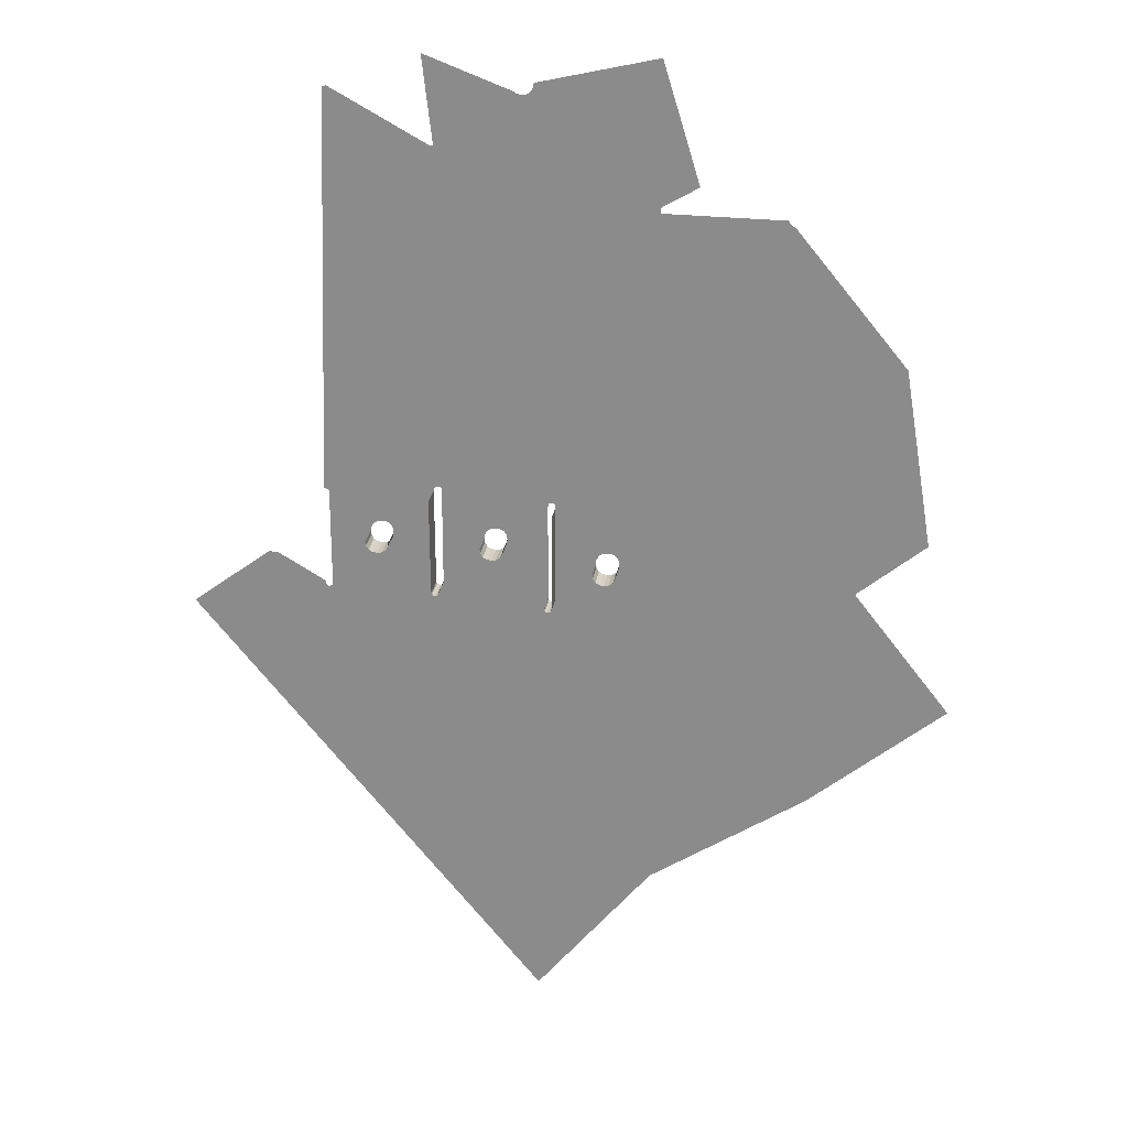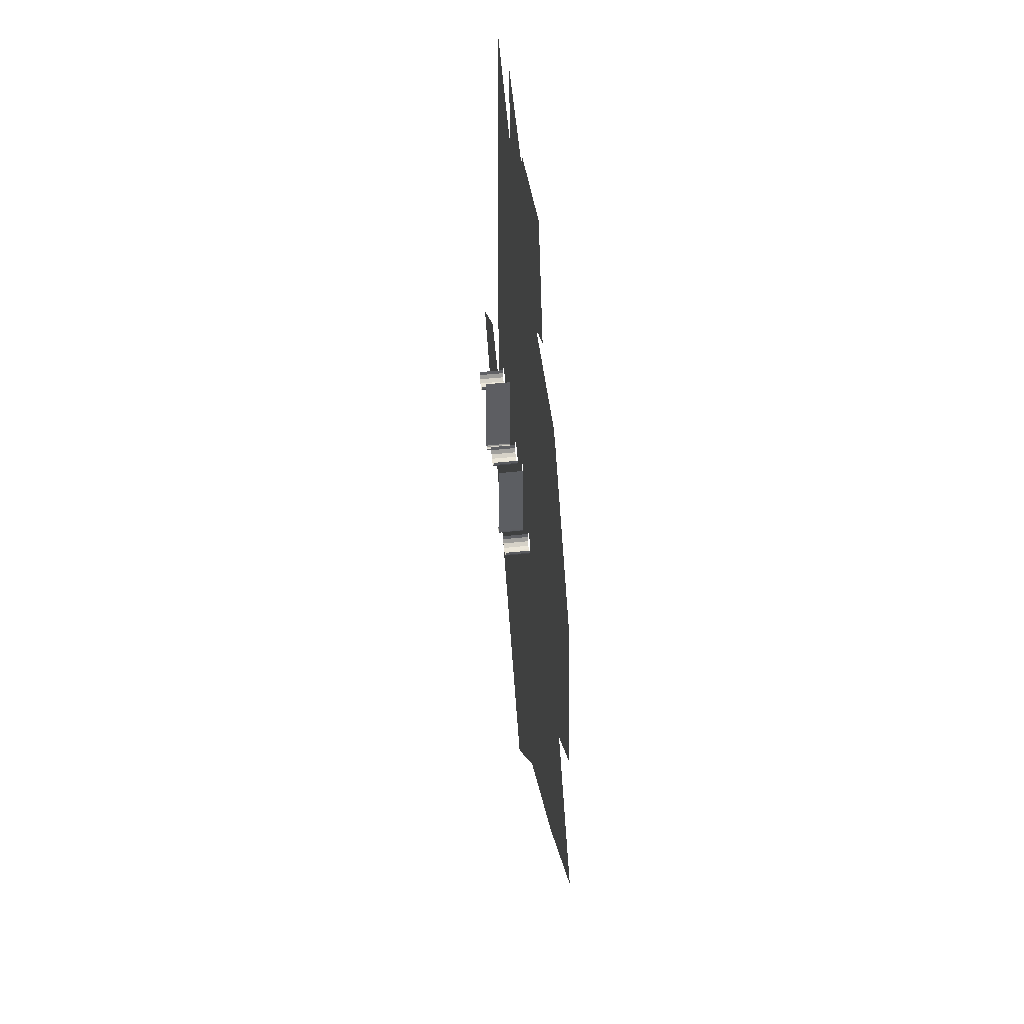
<metadata>
{"format":"obj","ext":"obj","renderer":"f3d","projection":"perspective","resolution":1024,"background":"white","views":[{"elev":24.5,"azim":8.5,"up":"+Y"},{"elev":49.6,"azim":83.1,"up":"+Y"}]}
</metadata>
<code>
o LM_GI_GI7_Playfield
v 423.5 514.5 -0
v 440.1 512.4 -0
v 441.3 512.5 -0
v 444.5 422 -0
v 482.9 461.2 -0
v 444.6 488.9 -0
v 546.3 409.4 -0
v 546.3 409.4 23.88
v 545.6 408.1 -0
v 546.5 441.2 -0
v 546.5 441.2 23.88
v 546.5 412.5 -0
v 546.6 498.6 -0
v 546.6 498.6 23.88
v 546.5 441.2 -0
v 545.6 408.1 -0
v 545.6 408.1 23.88
v 544.4 407.4 -0
v 444.3 418.8 -0
v 444.3 418.8 23.88
v 443.6 417.6 -0
v 443.6 417.6 -0
v 443.6 417.6 23.88
v 442.4 416.9 -0
v 439.9 416.9 -0
v 439.9 416.9 23.88
v 438.7 417.6 -0
v 442.4 416.9 -0
v 442.4 416.9 23.88
v 441.2 416.7 -0
v 438.7 417.6 -0
v 438.7 417.6 23.88
v 438 418.8 -0
v 543.1 407.3 -0
v 543.1 407.3 23.88
v 541.9 407.4 -0
v 541.9 407.4 -0
v 541.9 407.4 23.88
v 540.7 408.1 -0
v 540 409.4 -0
v 540 409.4 23.88
v 539.8 410.6 -0
v 546.5 410.6 -0
v 546.5 410.6 23.88
v 546.3 409.4 -0
v 437.9 420 -0
v 437.9 420 23.88
v 437.8 421.9 -0
v 441.2 416.7 -0
v 441.2 416.7 23.88
v 439.9 416.9 -0
v 437.8 421.9 -0
v 437.8 421.9 23.88
v 437.3 508.3 -0
v 546.5 412.5 -0
v 546.5 412.5 23.88
v 546.5 410.6 -0
v 544.4 407.4 -0
v 544.4 407.4 23.88
v 543.1 407.3 -0
v 540.7 408.1 -0
v 540.7 408.1 23.88
v 540 409.4 -0
v 444.5 420 -0
v 444.5 420 23.88
v 444.3 418.8 -0
v 438 418.8 -0
v 438 418.8 23.88
v 437.9 420 -0
v 492.8 454.6 -0
v 492.8 454.6 23.85
v 488.9 455.2 -0
v 482.9 461.2 -0
v 482.9 461.2 23.85
v 482.3 465.1 -0
v 399.5 461.9 -0
v 399.5 461.9 23.85
v 397.3 458.1 -0
v 400 465.8 -0
v 400 465.8 23.85
v 399.5 461.9 -0
v 381.9 458.1 -0
v 381.9 458.1 23.85
v 379.7 461.9 -0
v 379.7 461.9 -0
v 379.7 461.9 23.85
v 379.1 465.8 -0
v 393.4 455.9 -0
v 393.4 455.9 23.85
v 389.6 455.3 -0
v 500.5 457.4 -0
v 500.5 457.4 23.85
v 496.6 455.2 -0
v 603.1 443.2 -0.0001
v 603.1 443.2 23.85
v 600.9 439.4 -0.0001
v 600.9 439.4 -0.0001
v 600.9 439.4 23.85
v 597 437.2 -0.0001
v 585.5 439.4 -0.0001
v 585.5 439.4 23.85
v 583.3 443.2 -0.0001
v 597 437.2 -0.0001
v 597 437.2 23.85
v 593.2 436.6 -0.0001
v 589.4 437.2 -0.0001
v 589.4 437.2 23.85
v 585.5 439.4 -0.0001
v 583.3 443.2 -0.0001
v 583.3 443.2 23.85
v 582.8 447.1 -0.0001
v 593.2 436.6 -0.0001
v 593.2 436.6 23.85
v 589.4 437.2 -0.0001
v 385.7 455.9 -0
v 385.7 455.9 23.85
v 381.9 458.1 -0
v 496.6 455.2 -0
v 496.6 455.2 23.85
v 492.8 454.6 -0
v 488.9 455.2 -0
v 488.9 455.2 23.85
v 485.1 457.4 -0
v 603.7 447.1 -0.0001
v 603.7 447.1 23.85
v 603.1 443.2 -0.0001
v 502.7 461.2 -0
v 502.7 461.2 23.85
v 500.5 457.4 -0
v 389.6 455.3 -0
v 389.6 455.3 23.85
v 385.7 455.9 -0
v 485.1 457.4 -0
v 485.1 457.4 23.85
v 482.9 461.2 -0
v 503.2 465.1 -0
v 503.2 465.1 23.85
v 502.7 461.2 -0
v 397.3 458.1 -0
v 397.3 458.1 23.85
v 393.4 455.9 -0
v 529.4 771.8 -0
v 511.4 868.9 -0
v 434.9 897.8 -0
v 515.2 866.7 -0
v 519 866.2 -0
v 529.4 771.8 -0
v 443.6 821 -0
v 441.8 819.9 -0
v 441.8 819.9 -0
v 439.9 819.7 -0
v 529.2 876.4 -0
v 528.6 872.6 -0
v 526.5 868.9 -0
v 522.7 866.7 -0
v 386.9 691 -0
v 350.4 867.6 -0
v 338.9 504.4 -0
v 344.6 686 -0
v 344 685.9 -0
v 635.8 770.3 -5e-05
v 636.9 768.4 -5e-05
v 742.1 768.8 -0.0001
v 537.6 637 -0
v 636.9 768.4 -5e-05
v 529.4 771.8 -0
v 545.7 502.2 -0
v 646.9 632.5 -5e-05
v 645 633.6 -5e-05
v 485.3 642.1 -0
v 442.5 512.4 -0
v 535.7 637.3 -0
v 486 642.1 -0
v 338.7 408.6 -0
v 317.6 385.9 -0
v 340 408.7 -0
v 284.2 439.6 -0
v 211.8 385.9 -0
v 337.5 408.7 -0
v 336.3 409.4 -0
v 335.6 410.6 -0
v 317.6 385.9 -0
v 336.3 409.4 -0
v 335.4 411.9 -0
v 335.6 410.6 -0
v 287.7 439.1 -0
v 291.2 439.6 -0
v 335.4 413.7 -0
v 725.1 543.2 -0.0001
v 847.1 643.1 -0.0001
v 725.4 545.1 -0.0001
v 542 502.9 -0
v 543.3 503.1 -0
v 725.1 547 -0.0001
v 603.1 450.9 -0.0001
v 725.4 545.1 -0.0001
v 724 549 -0.0001
v 600.9 454.8 -0.0001
v 725.1 547 -0.0001
v 536.9 637.3 -0
v 536.3 637.4 -0
v 340.1 504.2 -0
v 724 549 -0.0001
v 722.1 550.1 -0.0001
v 600.9 454.8 -0.0001
v 722.1 550.1 -0.0001
v 696.4 572.7 -5e-05
v 597.1 457 -0.0001
v 545.7 502.2 -0
v 696.4 572.7 -5e-05
v 646.9 632.5 -5e-05
v 476.5 643.1 -0
v 423.5 514.5 -0
v 340.1 504.2 -0
v 341.3 503.5 -0
v 546.4 501 -0
v 593.2 457.5 -0.0001
v 597.1 457 -0.0001
v 546.6 498.6 -0
v 593.2 457.5 -0.0001
v 546.4 501 -0
v 546.6 498.6 -0
v 589.4 457 -0.0001
v 593.2 457.5 -0.0001
v 341.3 503.5 -0
v 342 502.3 -0
v 385.7 475.7 -0
v 342 502.3 -0
v 342.2 499.9 -0
v 546.6 498.6 -0
v 585.5 454.8 -0.0001
v 589.4 457 -0.0001
v 546.5 441.2 -0
v 582.8 447.1 -0.0001
v 583.3 450.9 -0.0001
v 546.5 441.2 -0
v 583.3 450.9 -0.0001
v 585.5 454.8 -0.0001
v 546.6 498.6 -0
v 546.5 441.2 -0
v 585.5 454.8 -0.0001
v 342.1 413.8 -0
v 342 411.9 -0
v 389.6 455.3 -0
v 385.7 455.9 -0
v 545.7 502.2 -0
v 546.4 501 -0
v 597.1 457 -0.0001
v 381.9 458.1 -0
v 379.7 461.9 -0
v 537.6 637 -0
v 342.2 499.9 -0
v 379.1 465.8 -0
v 379.1 465.8 -0
v 379.7 469.6 -0
v 379.7 469.6 -0
v 381.9 473.5 -0
v 443.7 511.7 -0
v 540.8 502.2 -0
v 542 502.9 -0
v 385.7 475.7 -0
v 389.6 476.2 -0
v 529.4 385.9 -0
v 541.9 407.4 -0
v 540.7 408.1 -0
v 539.8 412.4 -0
v 500.5 457.4 -0
v 529.4 385.9 -0
v 502.7 461.2 -0
v 539.8 410.6 -0
v 539.8 499 -0
v 503.2 465.1 -0
v 540.7 408.1 -0
v 540 409.4 -0
v 502.7 468.9 -0
v 539.8 499 -0
v 500.5 472.8 -0
v 502.7 468.9 -0
v 496.6 475 -0
v 500.5 472.8 -0
v 540.1 501 -0
v 492.8 475.5 -0
v 540.8 502.2 -0
v 444.4 510.4 -0
v 488.9 475 -0
v 393.4 475.7 -0
v 443.7 511.7 -0
v 444.6 508.1 -0
v 485.1 472.8 -0
v 400 465.8 -0
v 399.5 461.9 -0
v 437.8 421.9 -0
v 437.3 508.3 -0
v 438.1 510.4 -0
v 399.5 469.6 -0
v 400 465.8 -0
v 397.3 473.5 -0
v 399.5 469.6 -0
v 438.8 511.7 -0
v 482.3 465.1 -0
v 482.9 468.9 -0
v 485.1 472.8 -0
v 444.6 488.9 -0
v 482.9 468.9 -0
v 444.6 508.1 -0
v 635.3 900.4 -0.0001
v 529.2 876.4 -0
v 529.4 771.8 -0
v 600.9 439.4 -0.0001
v 618.1 284 -0.0001
v 619.2 285.9 -0.0001
v 529.4 385.9 -0
v 529.4 192.9 -0
v 582.4 257.3 -5e-05
v 616.2 282.9 -0.0001
v 635.3 128.6 -0.0001
v 582.4 257.3 -5e-05
v 635.3 128.6 -0.0001
v 616.2 282.9 -0.0001
v 341.2 409.4 -0
v 340 408.7 -0
v 597 437.2 -0.0001
v 593.2 436.6 -0.0001
v 545.6 408.1 -0
v 546.3 409.4 -0
v 545.6 408.1 -0
v 593.2 436.6 -0.0001
v 423.5 192.9 -0
v 370.6 192.9 -0
v 546.3 409.4 -0
v 593.2 436.6 -0.0001
v 589.4 437.2 -0.0001
v 529.4 385.9 -0
v 597 437.2 -0.0001
v 545.6 408.1 -0
v 546.5 412.5 -0
v 589.4 437.2 -0.0001
v 585.5 439.4 -0.0001
v 529.4 192.9 -0
v 529.4 -0 -0
v 439.9 416.9 -0
v 341.2 409.4 -0
v 438.7 417.6 -0
v 438 418.8 -0
v 341.9 410.6 -0
v 546.5 441.2 -0
v 585.5 439.4 -0.0001
v 583.3 443.2 -0.0001
v 546.5 410.6 -0
v 546.3 409.4 -0
v 589.4 437.2 -0.0001
v 583.3 443.2 -0.0001
v 582.8 447.1 -0.0001
v 546.5 441.2 -0
v 585.5 439.4 -0.0001
v 546.5 441.2 -0
v 546.5 412.5 -0
v 438 418.8 -0
v 393.4 455.9 -0
v 389.6 455.3 -0
v 589.4 437.2 -0.0001
v 546.5 412.5 -0
v 546.5 410.6 -0
v 397.3 458.1 -0
v 393.4 455.9 -0
v 437.9 420 -0
v 545.6 408.1 -0
v 544.4 407.4 -0
v 543.1 407.3 -0
v 541.9 407.4 -0
v 496.6 455.2 -0
v 492.8 454.6 -0
v 441.2 416.7 -0
v 423.5 385.9 -0
v 444.3 418.8 -0
v 488.9 455.2 -0
v 444.5 420 -0
v 442.4 416.9 -0
v 443.6 417.6 -0
v 442.4 416.9 -0
v 485.1 457.4 -0
v 443.6 417.6 -0
v 546.3 409.4 23.88
v 545.6 408.1 23.88
v 545.6 408.1 -0
v 546.5 412.5 23.88
v 546.6 498.6 23.88
v 546.5 441.2 23.88
v 546.5 441.2 -0
v 545.6 408.1 23.88
v 544.4 407.4 23.88
v 544.4 407.4 -0
v 444.3 418.8 23.88
v 443.6 417.6 23.88
v 443.6 417.6 -0
v 443.6 417.6 23.88
v 442.4 416.9 23.88
v 442.4 416.9 -0
v 438.7 417.6 23.88
v 441.2 416.7 23.88
v 438 418.8 23.88
v 541.9 407.4 23.88
v 541.9 407.4 23.88
v 540.7 408.1 23.88
v 540.7 408.1 -0
v 540 409.4 23.88
v 539.8 410.6 23.88
v 539.8 410.6 -0
v 546.5 410.6 23.88
v 546.3 409.4 23.88
v 546.3 409.4 -0
v 437.9 420 23.88
v 437.8 421.9 23.88
v 437.8 421.9 -0
v 439.9 416.9 23.88
v 437.8 421.9 23.88
v 437.3 508.3 23.88
v 437.3 508.3 -0
v 546.5 410.6 23.88
v 544.4 407.4 23.88
v 543.1 407.3 23.88
v 543.1 407.3 -0
v 540.7 408.1 23.88
v 540 409.4 23.88
v 540 409.4 -0
v 444.3 418.8 23.88
v 438 418.8 23.88
v 437.9 420 23.88
v 437.9 420 -0
v 492.8 454.6 23.85
v 488.9 455.2 23.85
v 488.9 455.2 -0
v 482.9 461.2 23.85
v 482.3 465.1 23.85
v 482.3 465.1 -0
v 397.3 458.1 23.85
v 400 465.8 23.85
v 399.5 461.9 23.85
v 399.5 461.9 -0
v 381.9 458.1 23.85
v 379.7 461.9 23.85
v 379.7 461.9 -0
v 379.7 461.9 23.85
v 379.1 465.8 23.85
v 379.1 465.8 -0
v 389.6 455.3 23.85
v 496.6 455.2 23.85
v 603.1 443.2 23.85
v 600.9 439.4 23.85
v 600.9 439.4 -0.0001
v 600.9 439.4 23.85
v 597 437.2 23.85
v 597 437.2 -0.0001
v 585.5 439.4 23.85
v 583.3 443.2 23.85
v 583.3 443.2 -0.0001
v 597 437.2 23.85
v 593.2 436.6 23.85
v 593.2 436.6 -0.0001
v 589.4 437.2 23.85
v 585.5 439.4 23.85
v 585.5 439.4 -0.0001
v 583.3 443.2 23.85
v 582.8 447.1 23.85
v 582.8 447.1 -0.0001
v 593.2 436.6 23.85
v 589.4 437.2 23.85
v 589.4 437.2 -0.0001
v 385.7 455.9 23.85
v 381.9 458.1 23.85
v 381.9 458.1 -0
v 496.6 455.2 23.85
v 492.8 454.6 23.85
v 492.8 454.6 -0
v 485.1 457.4 23.85
v 603.7 447.1 23.85
v 603.1 443.2 23.85
v 603.1 443.2 -0.0001
v 500.5 457.4 23.85
v 389.6 455.3 23.85
v 385.7 455.9 23.85
v 385.7 455.9 -0
v 482.9 461.2 23.85
v 503.2 465.1 23.85
v 502.7 461.2 23.85
v 502.7 461.2 -0
v 397.3 458.1 23.85
v 393.4 455.9 23.85
v 393.4 455.9 -0
v 423.5 385.9 -0
v 423.5 192.9 -0
v 529.4 192.9 -0
v 450 96.47 -0
v 597 437.2 -0.0001
v 529.4 385.9 -0
v 616.2 282.9 -0.0001
v 600.9 439.4 -0.0001
v 597 437.2 -0.0001
v 618.1 284 -0.0001
v 582.4 257.3 -5e-05
v 529.4 192.9 -0
v 635.3 128.6 -0.0001
v 646.9 632.5 -5e-05
v 696.4 572.7 -5e-05
v 748.1 762.8 -0.0001
v 696.4 572.7 -5e-05
v 722.1 550.1 -0.0001
v 847.1 643.1 -0.0001
v 722.1 550.1 -0.0001
v 724 549 -0.0001
v 847.1 643.1 -0.0001
v 724 549 -0.0001
v 725.1 547 -0.0001
v 847.1 643.1 -0.0001
v 725.1 547 -0.0001
v 725.4 545.1 -0.0001
v 847.1 643.1 -0.0001
v 812.5 432.4 -0.0001
v 873.5 482.4 -0.0001
v 725.1 543.2 -0.0001
v 725.1 543.2 -0.0001
v 751.6 382.4 -0.0001
v 812.5 432.4 -0.0001
v 690.6 332.4 -0.0001
v 751.6 382.4 -0.0001
v 603.1 443.2 -0.0001
v 778 221.6 -0.0001
v 690.6 332.4 -0.0001
v 442.5 512.4 -0
v 486 642.1 -0
v 645 633.6 -5e-05
v 646.9 632.5 -5e-05
v 744.3 765 -0.0001
v 545.7 502.2 -0
v 645 633.6 -5e-05
v 537.6 637 -0
v 645 633.6 -5e-05
v 636.9 768.4 -5e-05
v 537.6 637 -0
v 645 633.6 -5e-05
v 744.3 765 -0.0001
v 636.9 768.4 -5e-05
v 636.9 768.4 -5e-05
v 635.8 770.3 -5e-05
v 529.4 771.8 -0
v 635.8 770.3 -5e-05
v 635.5 772.2 -5e-05
v 529.4 771.8 -0
v 635.5 772.2 -5e-05
v 635.8 774.2 -5e-05
v 529.4 771.8 -0
v 635.8 774.2 -5e-05
v 636.9 776.1 -5e-05
v 529.4 771.8 -0
v 638.8 777.2 -5e-05
v 667.6 793.8 -5e-05
v 529.4 771.8 -0
v 354.1 868.1 -0
v 443.6 821 -0
v 668 794 -5e-05
v 529.4 771.8 -0
v 667.6 793.8 -5e-05
v 638.8 777.2 -5e-05
v 529.4 771.8 -0
v 636.9 776.1 -5e-05
v 337.6 504.2 -0
v 636.9 768.4 -5e-05
v 744.3 765 -0.0001
v 742.1 768.8 -0.0001
v 603.7 447.1 -0.0001
v 603.1 443.2 -0.0001
v 725.1 543.2 -0.0001
v 725.1 543.2 -0.0001
v 725.4 545.1 -0.0001
v 603.7 447.1 -0.0001
v 603.1 450.9 -0.0001
v 603.7 447.1 -0.0001
v 725.4 545.1 -0.0001
v 600.9 454.8 -0.0001
v 603.1 450.9 -0.0001
v 725.1 547 -0.0001
v 544.5 502.9 -0
v 722.1 550.1 -0.0001
v 597.1 457 -0.0001
v 600.9 454.8 -0.0001
v 696.4 572.7 -5e-05
v 545.7 502.2 -0
v 597.1 457 -0.0001
v 544.5 502.9 -0
v 545.7 502.2 -0
v 537.6 637 -0
v 635.3 900.4 -0.0001
v 529.4 771.8 -0
v 668 794 -5e-05
v 619.2 285.9 -0.0001
v 603.1 443.2 -0.0001
v 600.9 439.4 -0.0001
v 291.2 289.4 -0
v 529.4 385.9 -0
v 582.4 257.3 -5e-05
v 616.2 282.9 -0.0001
v 597 437.2 -0.0001
v 529.4 192.9 -0
v 529.4 -0 -0
v 635.3 128.6 -0.0001
v 696.4 572.7 -5e-05
v 847.1 643.1 -0.0001
v 748.1 762.8 -0.0001
v 646.9 632.5 -5e-05
v 748.1 762.8 -0.0001
v 744.3 765 -0.0001
v 812.5 432.4 -0.0001
v 751.6 382.4 -0.0001
v 900 321.6 -0.0001
v 706.7 175.1 -0.0001
v 619.2 285.9 -0.0001
v 635.3 128.6 -0.0001
v 873.5 482.4 -0.0001
v 847.1 643.1 -0.0001
v 778 221.6 -0.0001
v 619.2 285.9 -0.0001
v 706.7 175.1 -0.0001
v 603.1 443.2 -0.0001
v 900 321.6 -0.0001
f 3 2 1
f 6 5 4
f 9 8 7
f 12 11 10
f 15 14 13
f 18 17 16
f 21 20 19
f 24 23 22
f 27 26 25
f 30 29 28
f 33 32 31
f 36 35 34
f 39 38 37
f 42 41 40
f 45 44 43
f 48 47 46
f 51 50 49
f 54 53 52
f 57 56 55
f 60 59 58
f 63 62 61
f 66 65 64
f 69 68 67
f 72 71 70
f 75 74 73
f 78 77 76
f 81 80 79
f 84 83 82
f 87 86 85
f 90 89 88
f 93 92 91
f 96 95 94
f 99 98 97
f 102 101 100
f 105 104 103
f 108 107 106
f 111 110 109
f 114 113 112
f 117 116 115
f 120 119 118
f 123 122 121
f 126 125 124
f 129 128 127
f 132 131 130
f 135 134 133
f 138 137 136
f 141 140 139
f 144 143 142
f 143 145 142
f 145 146 142
f 149 148 147
f 151 150 142
f 153 152 142
f 154 153 142
f 155 154 142
f 146 155 142
f 157 151 156
f 160 159 158
f 163 162 161
f 166 165 164
f 169 168 167
f 171 3 170
f 173 142 172
f 176 175 174
f 175 178 177
f 174 175 179
f 179 175 180
f 183 182 181
f 185 175 184
f 177 186 175
f 186 187 175
f 175 187 188
f 184 175 188
f 191 190 189
f 159 157 156
f 193 192 172
f 196 195 194
f 199 198 197
f 201 142 200
f 158 1 202
f 205 204 203
f 208 207 206
f 211 210 209
f 212 142 170
f 215 214 213
f 218 217 216
f 221 220 219
f 224 223 222
f 226 225 1
f 229 228 227
f 232 231 230
f 235 234 233
f 238 237 236
f 241 240 239
f 244 243 242
f 245 244 242
f 248 247 246
f 249 245 242
f 250 249 242
f 200 142 251
f 250 242 252
f 253 250 252
f 255 254 229
f 257 256 252
f 260 259 258
f 261 257 252
f 262 261 1
f 265 264 263
f 268 267 266
f 267 269 266
f 268 266 270
f 269 272 271
f 274 273 268
f 270 274 268
f 272 275 271
f 266 269 271
f 278 277 276
f 271 280 279
f 281 271 279
f 281 279 282
f 283 281 282
f 283 282 284
f 282 285 284
f 286 262 1
f 261 226 1
f 192 287 171
f 283 284 287
f 285 289 288
f 284 285 288
f 1 291 290
f 293 292 1
f 294 293 1
f 213 296 295
f 1 298 297
f 299 294 1
f 2 299 1
f 1 297 286
f 301 300 6
f 304 303 302
f 303 305 302
f 308 307 306
f 311 310 309
f 314 313 312
f 310 316 315
f 319 318 317
f 182 321 320
f 324 323 322
f 327 326 325
f 329 175 328
f 332 331 330
f 335 334 333
f 338 337 336
f 340 328 339
f 175 342 341
f 341 342 343
f 345 243 344
f 243 244 344
f 342 345 343
f 348 347 346
f 351 350 349
f 354 353 352
f 357 356 355
f 345 344 343
f 360 359 358
f 363 362 361
f 365 364 292
f 344 365 366
f 291 1 292
f 364 291 292
f 292 366 365
f 368 367 268
f 268 370 369
f 369 368 268
f 371 267 268
f 372 371 268
f 175 341 373
f 373 374 175
f 372 268 375
f 372 377 376
f 377 372 375
f 376 377 4
f 373 378 268
f 380 379 263
f 381 376 4
f 6 300 5
f 5 381 4
f 382 375 268
f 385 384 383
f 12 386 11
f 389 388 387
f 392 391 390
f 395 394 393
f 398 397 396
f 27 399 26
f 30 400 29
f 33 401 32
f 36 402 35
f 405 404 403
f 408 407 406
f 411 410 409
f 414 413 412
f 51 415 50
f 418 417 416
f 57 419 56
f 422 421 420
f 425 424 423
f 66 426 65
f 429 428 427
f 432 431 430
f 435 434 433
f 78 436 77
f 439 438 437
f 442 441 440
f 445 444 443
f 90 446 89
f 93 447 92
f 450 449 448
f 453 452 451
f 456 455 454
f 459 458 457
f 462 461 460
f 465 464 463
f 468 467 466
f 471 470 469
f 474 473 472
f 123 475 122
f 478 477 476
f 129 479 128
f 482 481 480
f 135 483 134
f 486 485 484
f 489 488 487
f 339 374 268
f 492 491 490
f 328 175 374
f 493 328 340
f 496 495 494
f 499 498 497
f 502 501 500
f 212 3 1
f 505 504 503
f 508 507 506
f 511 510 509
f 514 513 512
f 517 516 515
f 159 1 158
f 520 519 518
f 523 522 521
f 526 525 524
f 311 528 527
f 530 260 529
f 533 532 531
f 536 535 534
f 539 538 537
f 542 541 540
f 545 544 543
f 548 547 546
f 551 550 549
f 156 212 1
f 156 151 212
f 151 142 212
f 554 553 552
f 557 556 555
f 558 151 157
f 144 142 559
f 562 561 560
f 565 564 563
f 158 566 160
f 160 157 159
f 569 568 567
f 170 142 173
f 173 171 170
f 572 571 570
f 575 574 573
f 172 142 201
f 201 193 172
f 578 577 576
f 581 580 579
f 582 193 200
f 193 201 200
f 585 584 583
f 588 587 586
f 591 590 589
f 582 200 251
f 594 593 592
f 597 596 595
f 311 316 310
f 598 175 329
f 373 268 374
f 601 600 599
f 310 315 602
f 605 604 603
f 212 170 3
f 608 607 606
f 159 156 1
f 173 172 192
f 611 610 609
f 558 150 151
f 527 528 522
f 614 613 612
f 617 616 615
f 493 329 328
f 521 619 618
f 596 189 613
f 622 621 620
f 311 623 528
f 598 178 175
f 624 527 522

</code>
